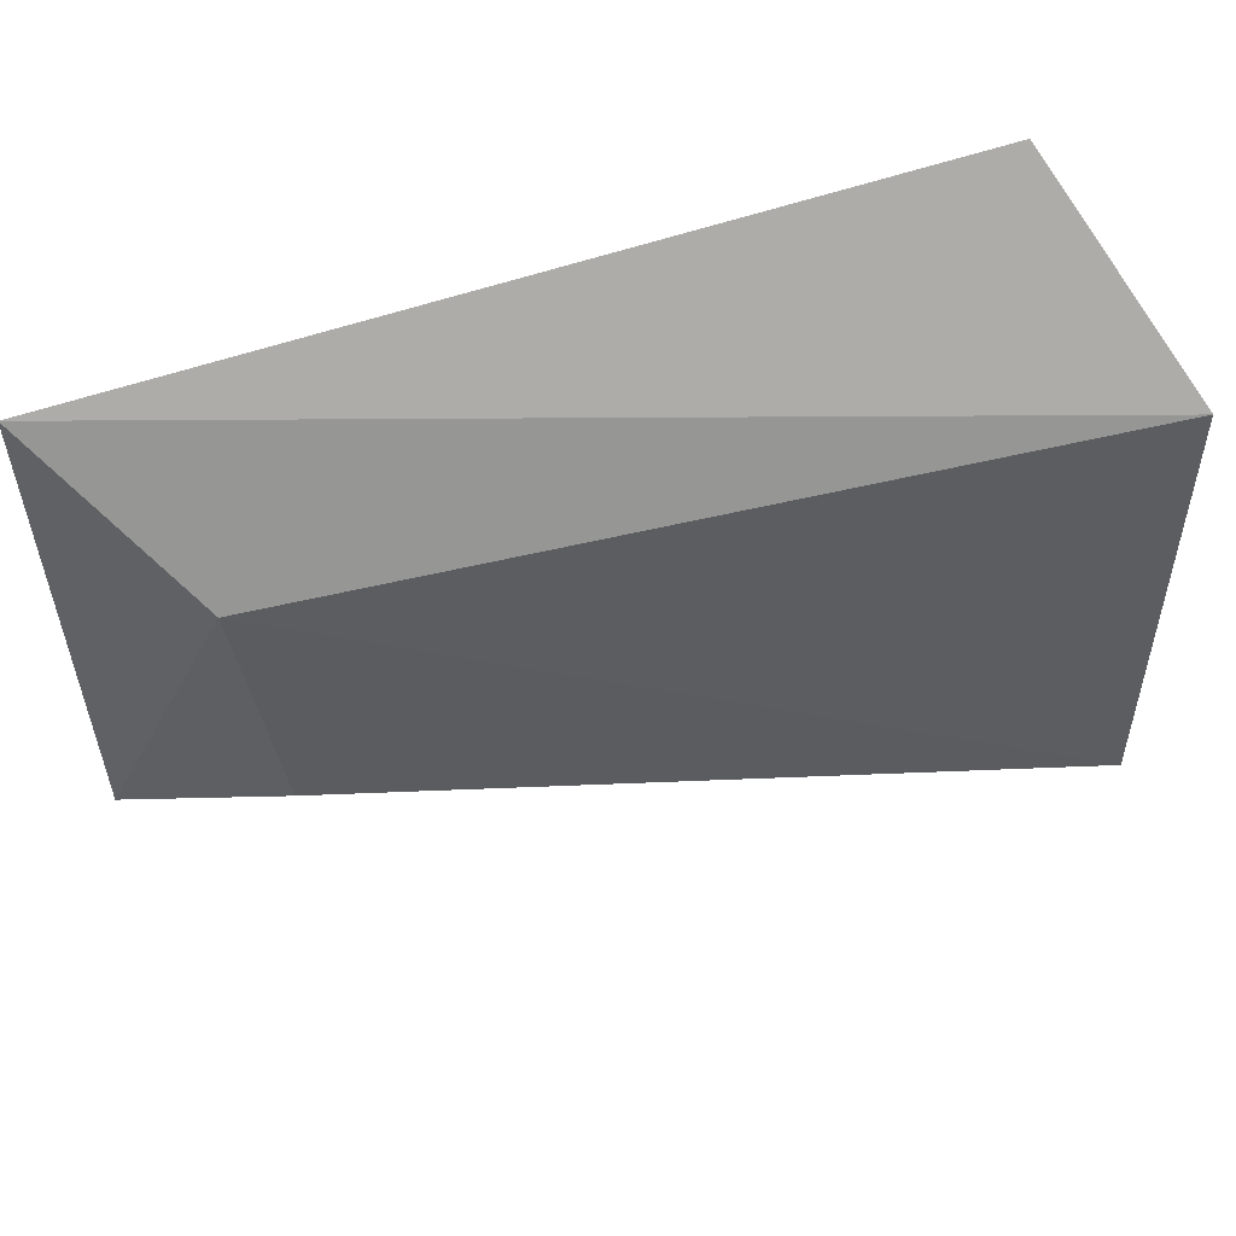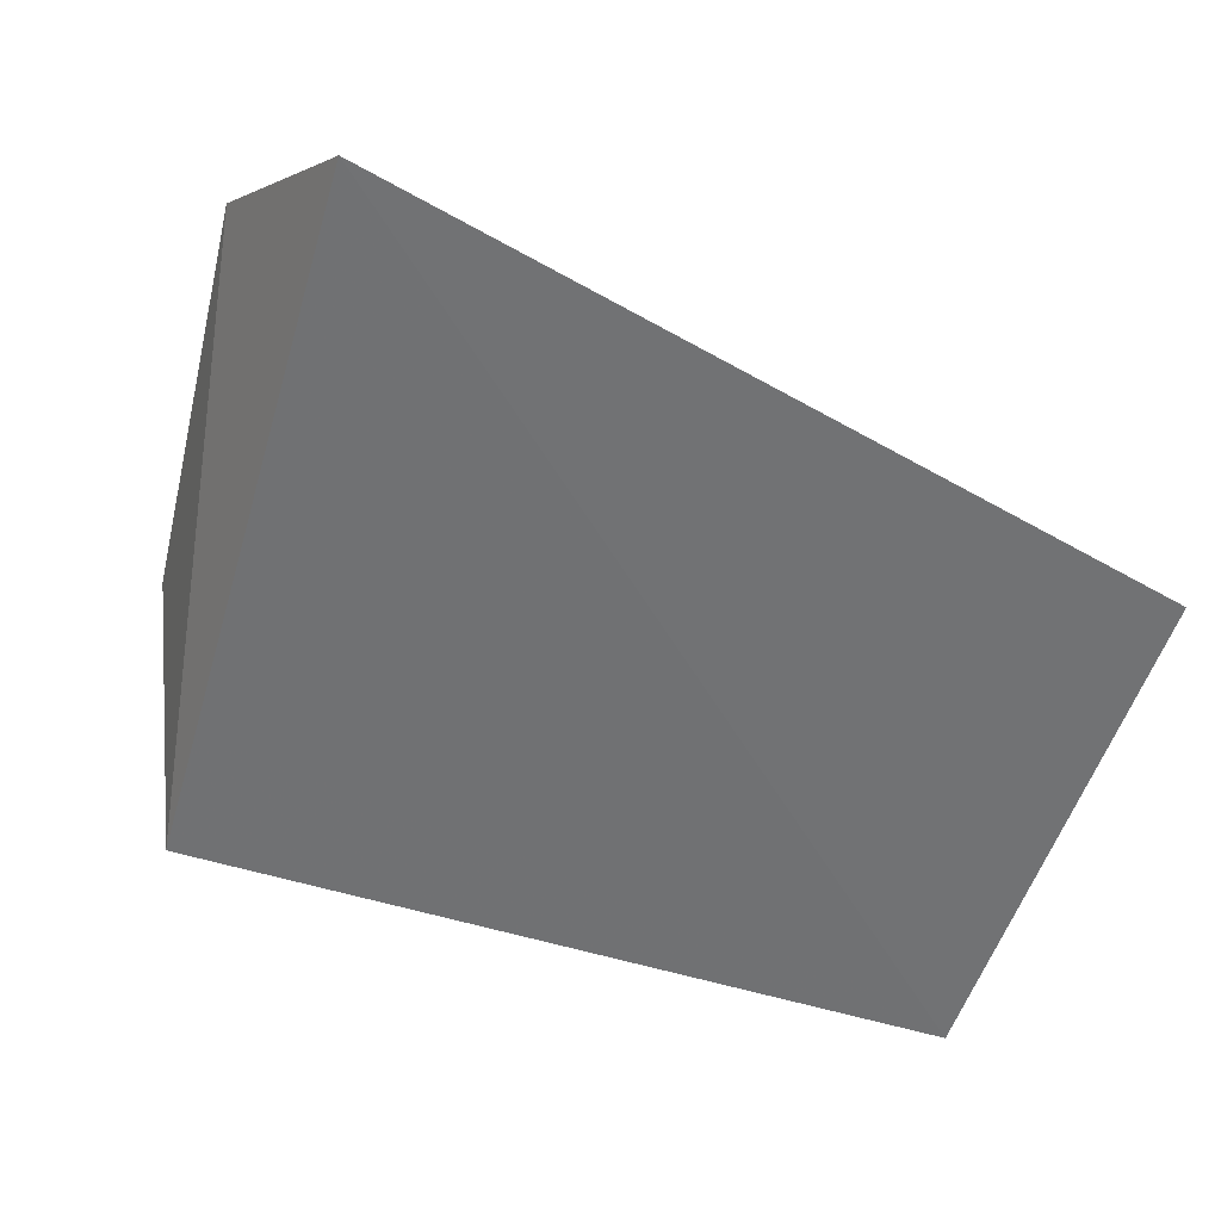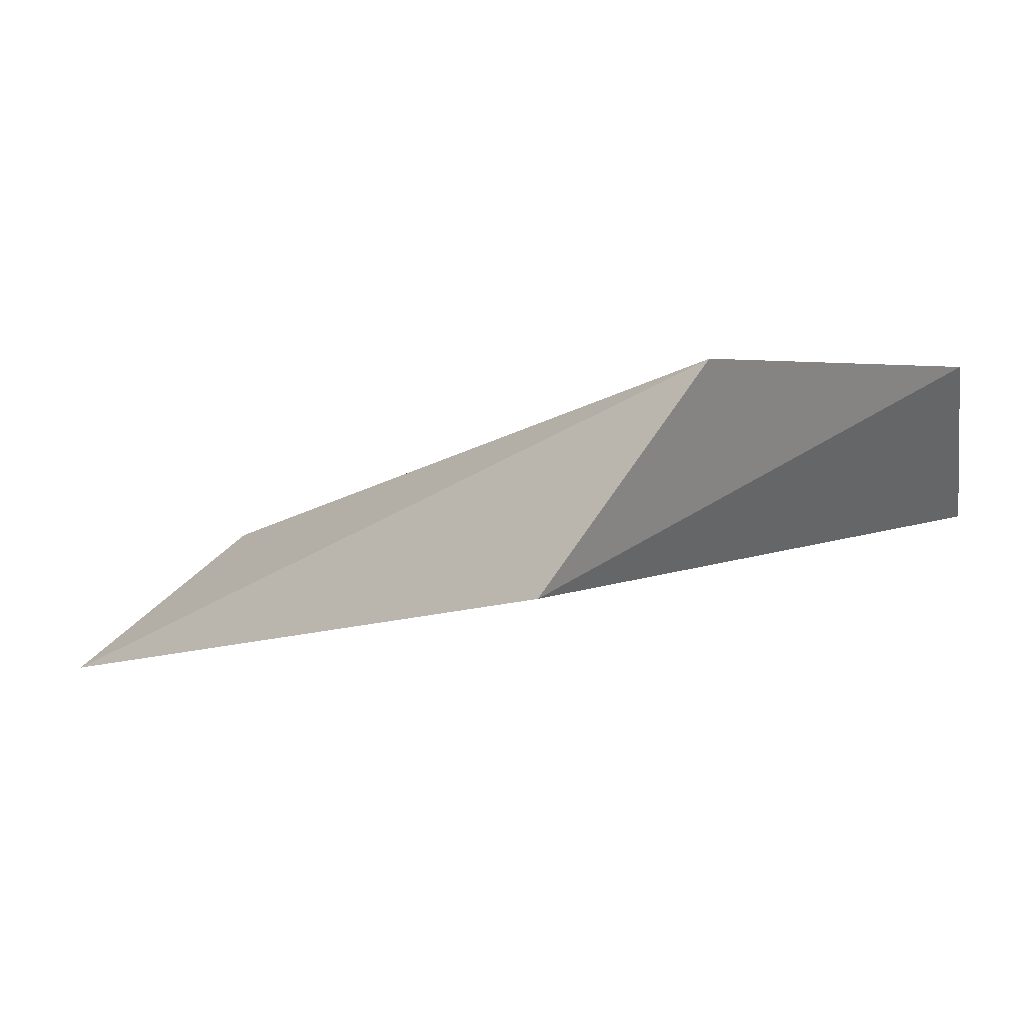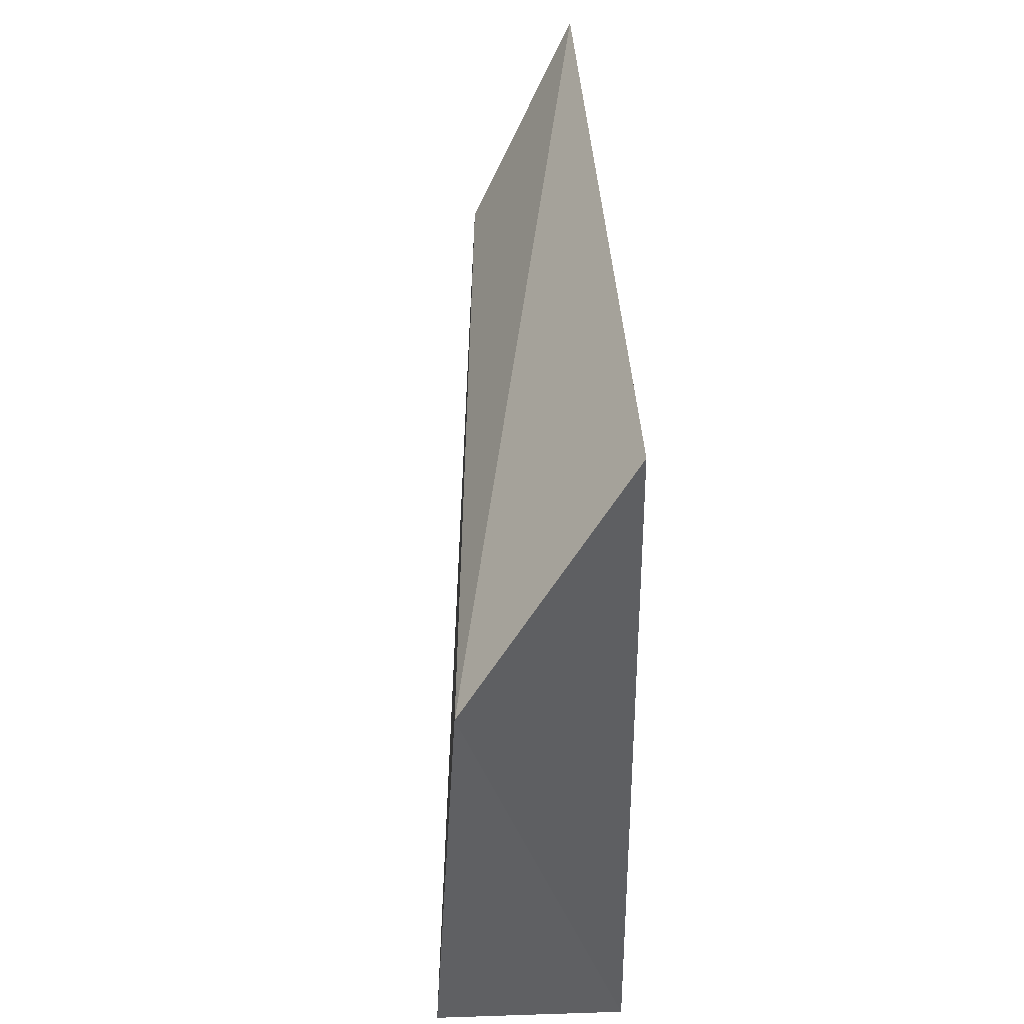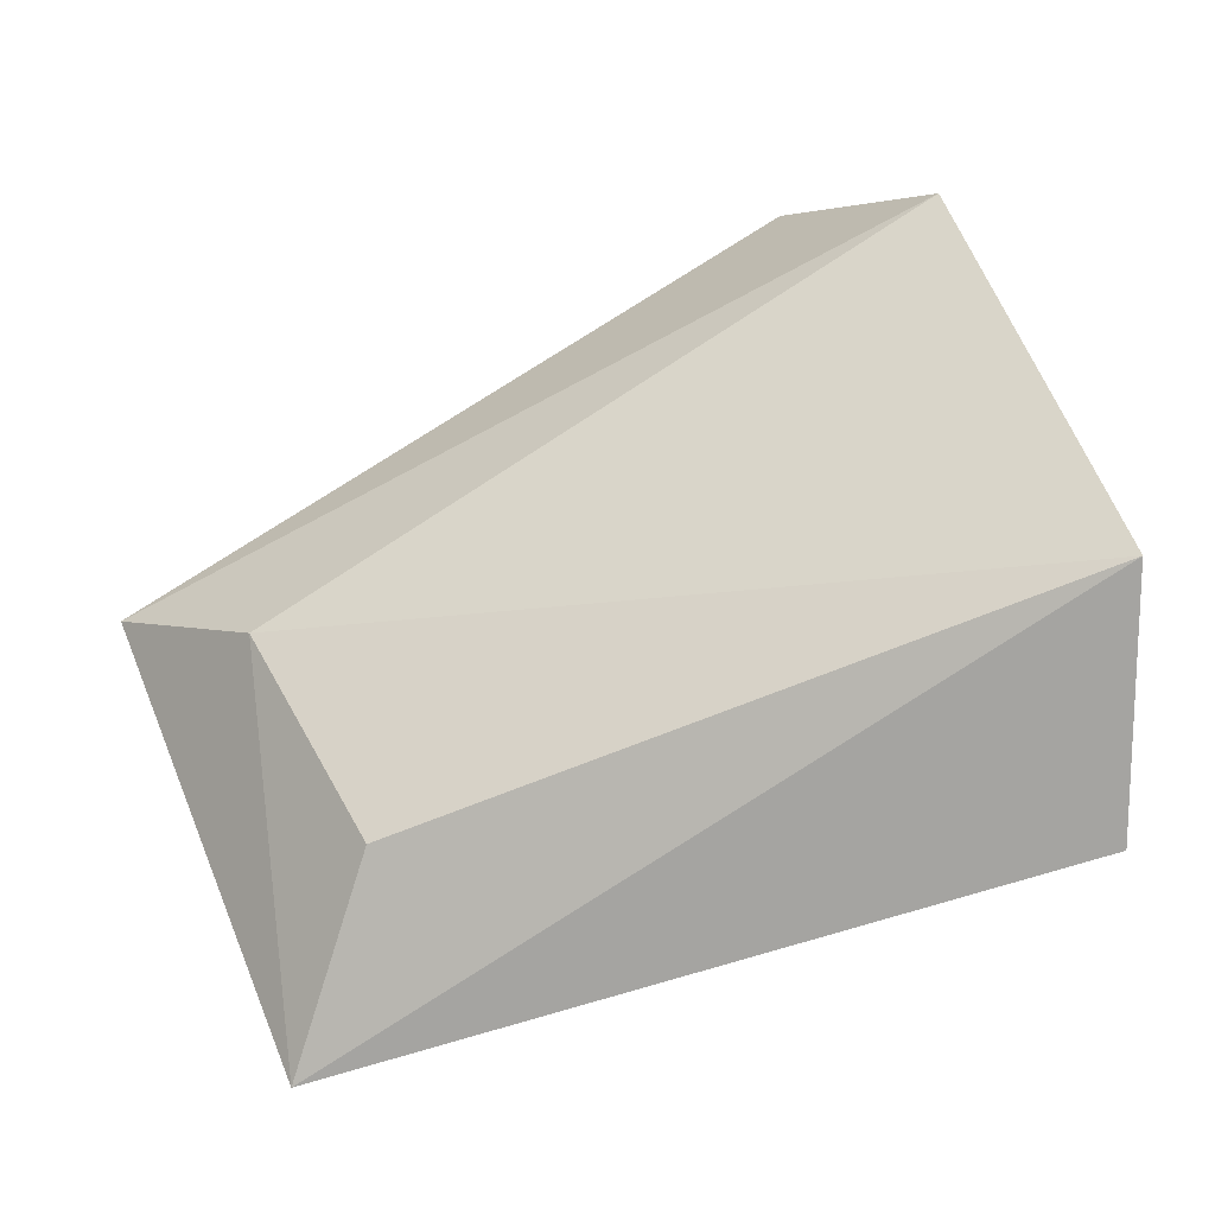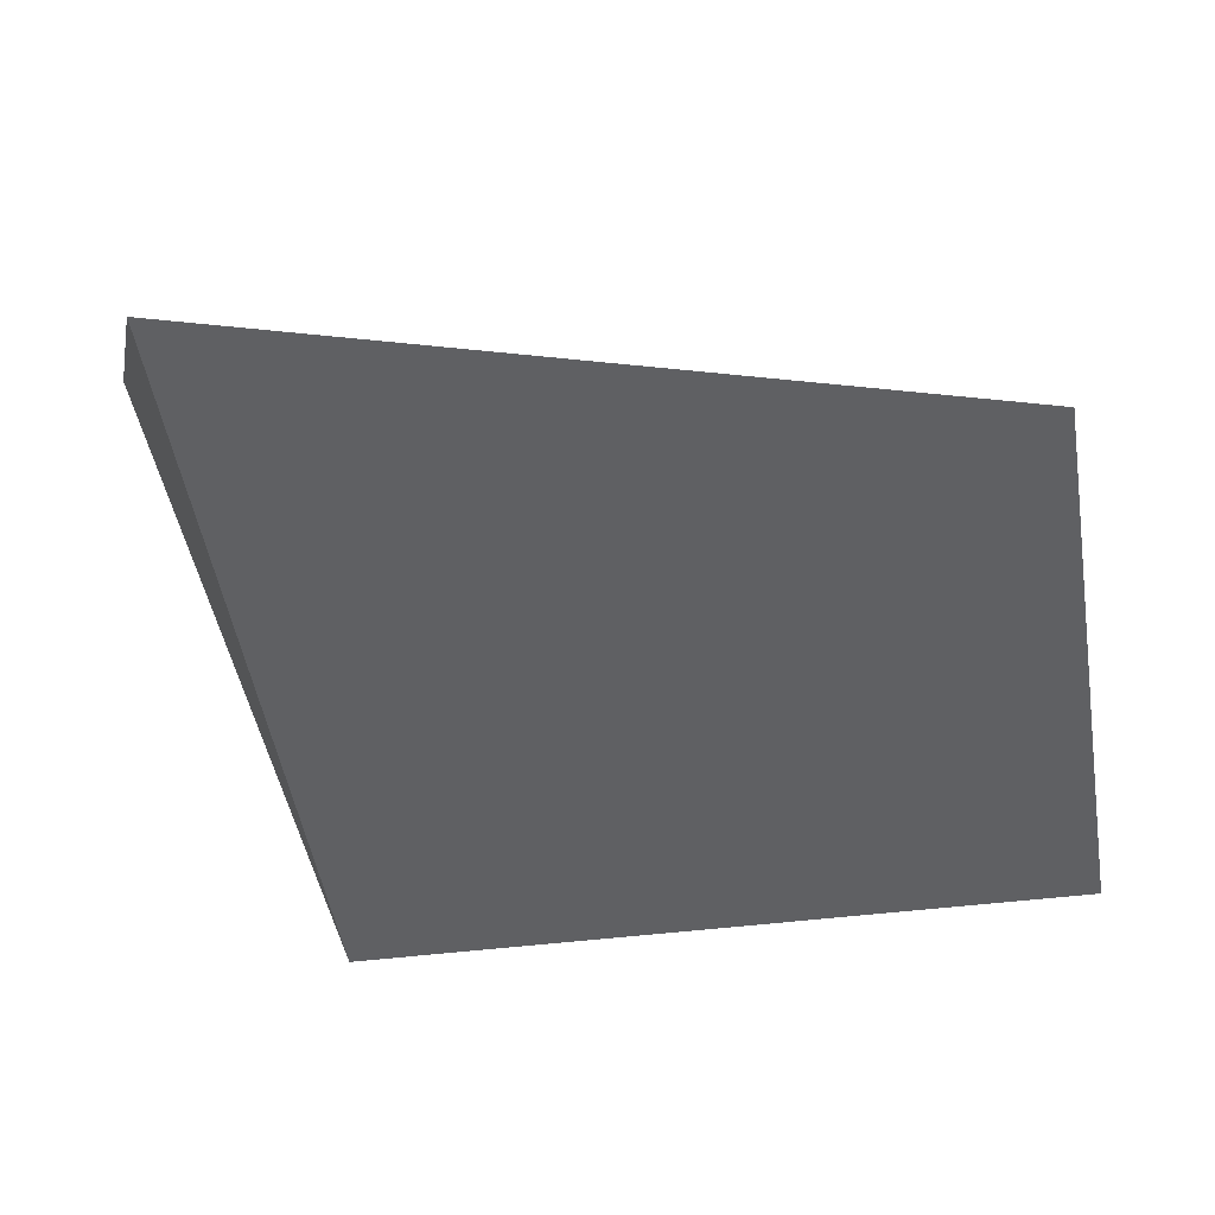
<metadata>
{"format":"obj","ext":"obj","renderer":"f3d","projection":"perspective","resolution":1024,"background":"white","views":[{"elev":53.8,"azim":155.5,"up":"+Z"},{"elev":-53.3,"azim":-16.2,"up":"+Y"},{"elev":6.0,"azim":-141.2,"up":"+Y"},{"elev":45.4,"azim":-105.3,"up":"+Z"},{"elev":58.1,"azim":158.9,"up":"+Y"},{"elev":-52.4,"azim":10.4,"up":"+Y"}]}
</metadata>
<code>
v -0.02756 0.06832 0.02397
v -0.01757 0.06618 0.02235
v -0.02837 0.07089 0.01599
v -0.02756 0.06824 0.0138
v -0.01774 0.06613 0.01537
v -0.02863 0.07063 0.02182
v -0.01941 0.06807 0.01713
v -0.01898 0.06791 0.02048
f 5 2 1
f 5 1 4
f 5 4 3
f 6 3 4
f 6 4 1
f 6 1 2
f 7 5 3
f 8 2 5
f 8 5 7
f 8 6 2
f 8 7 3
f 8 3 6

</code>
